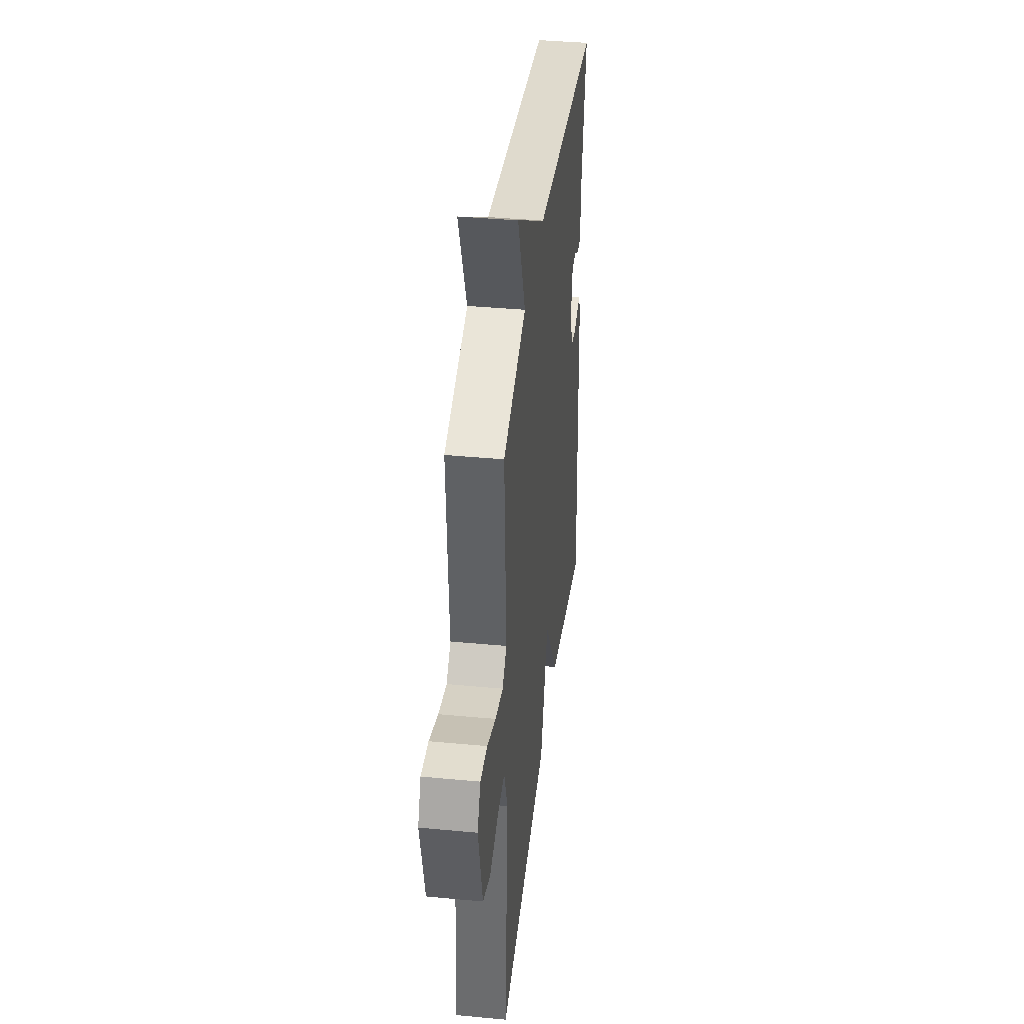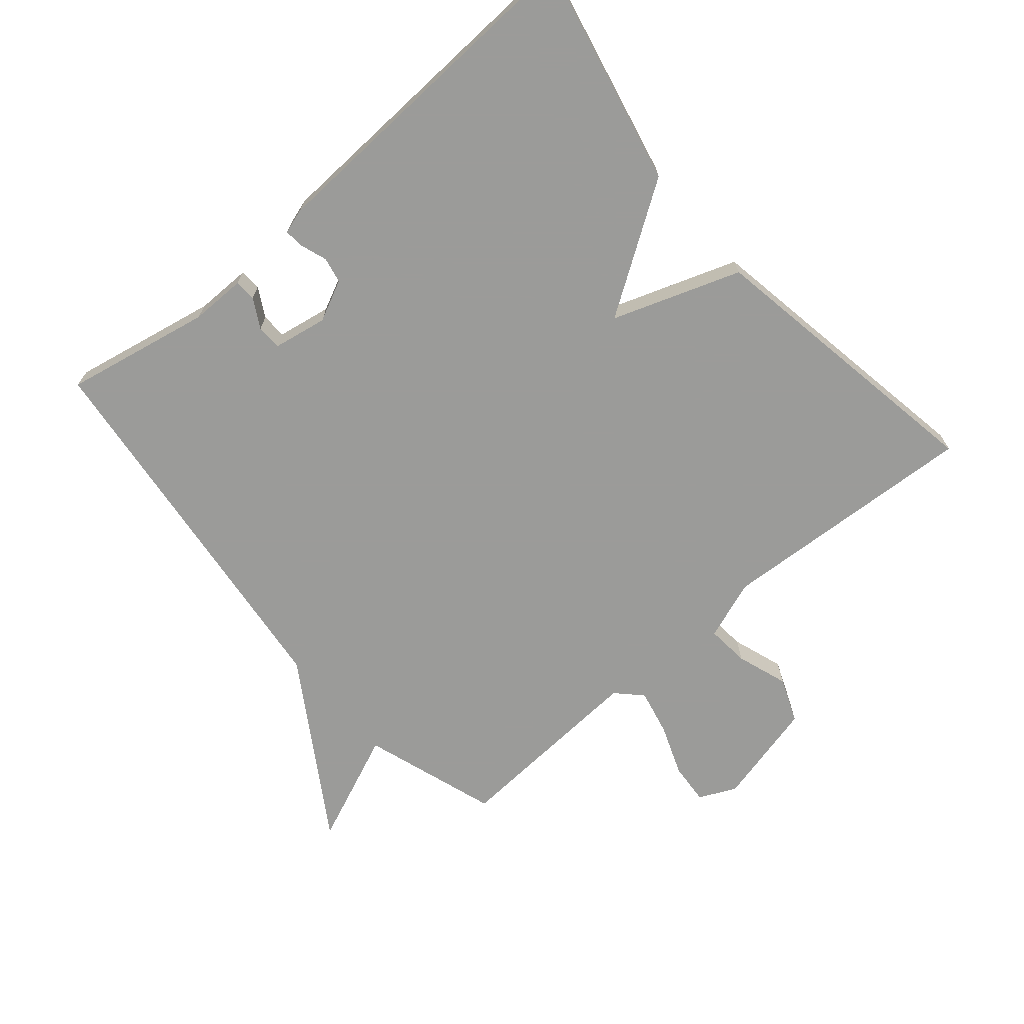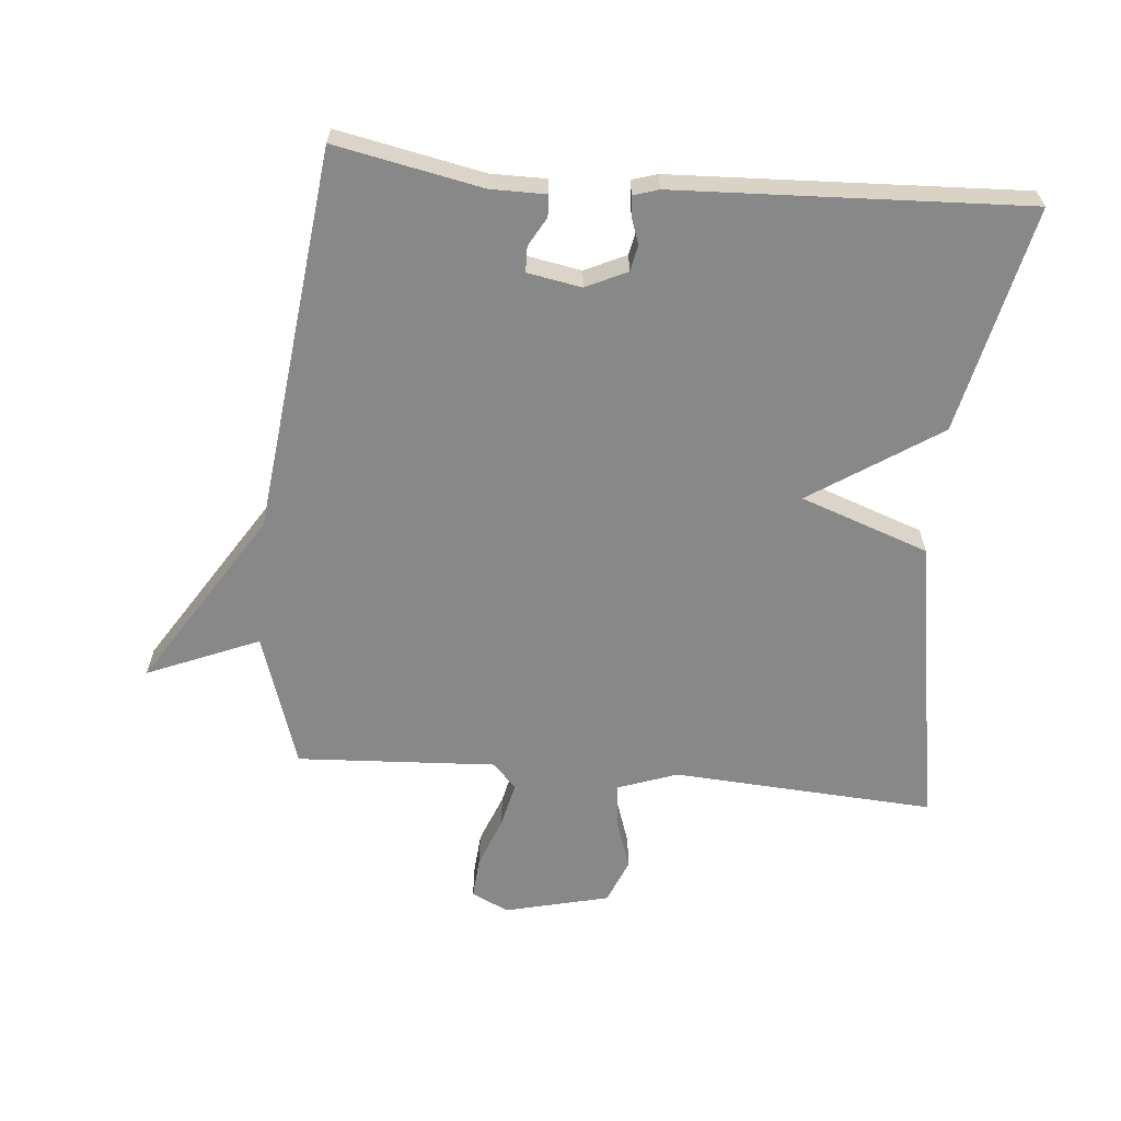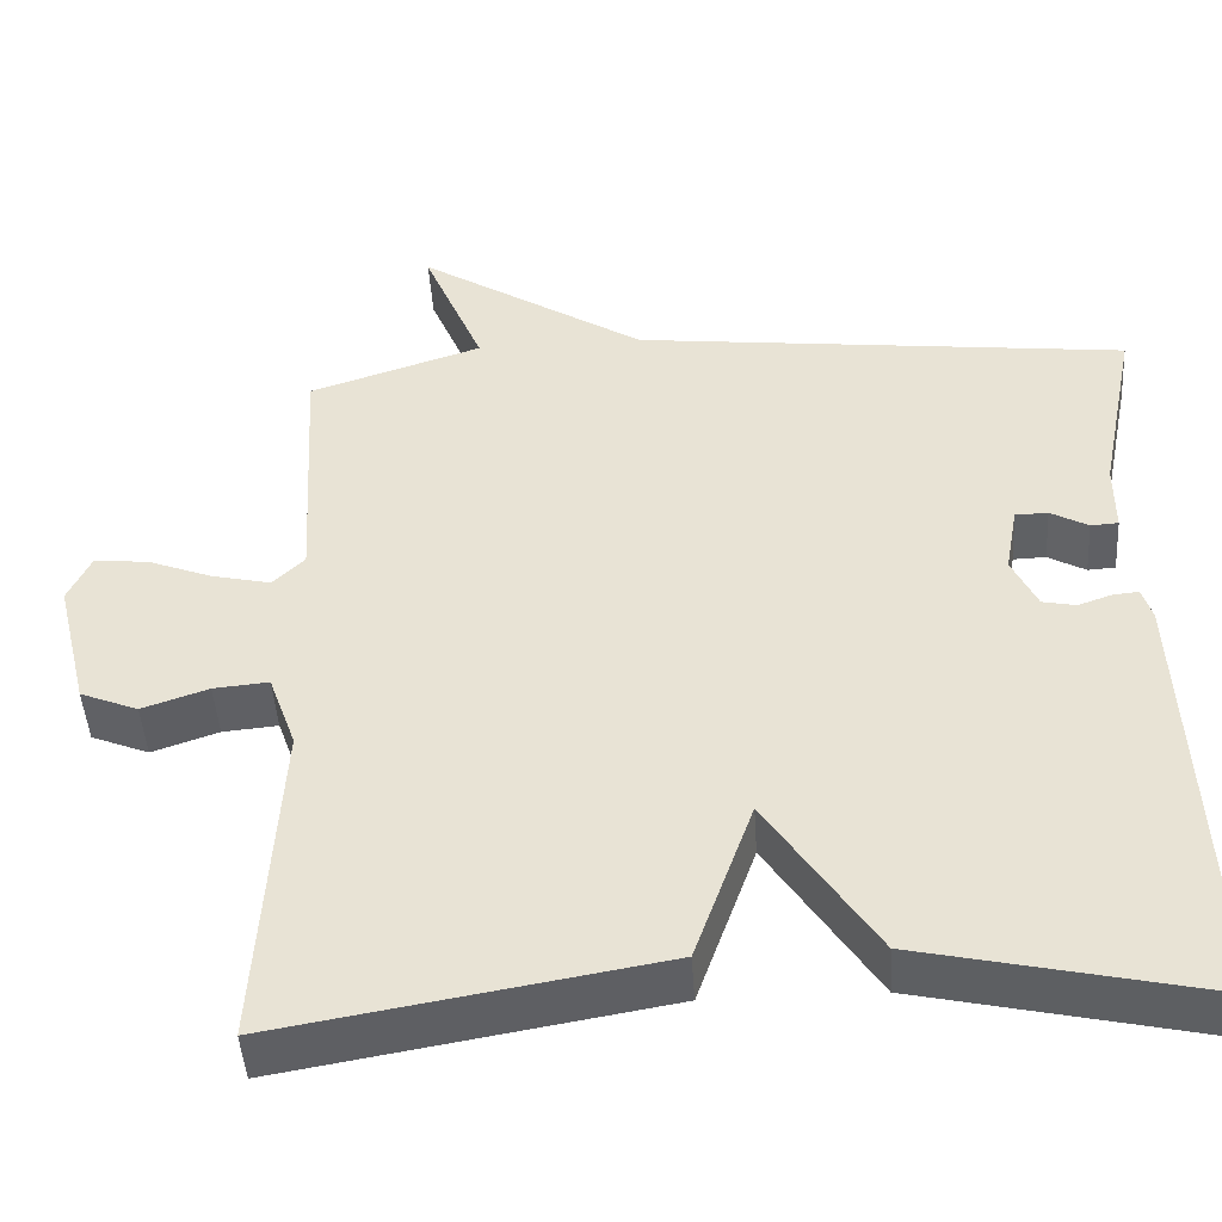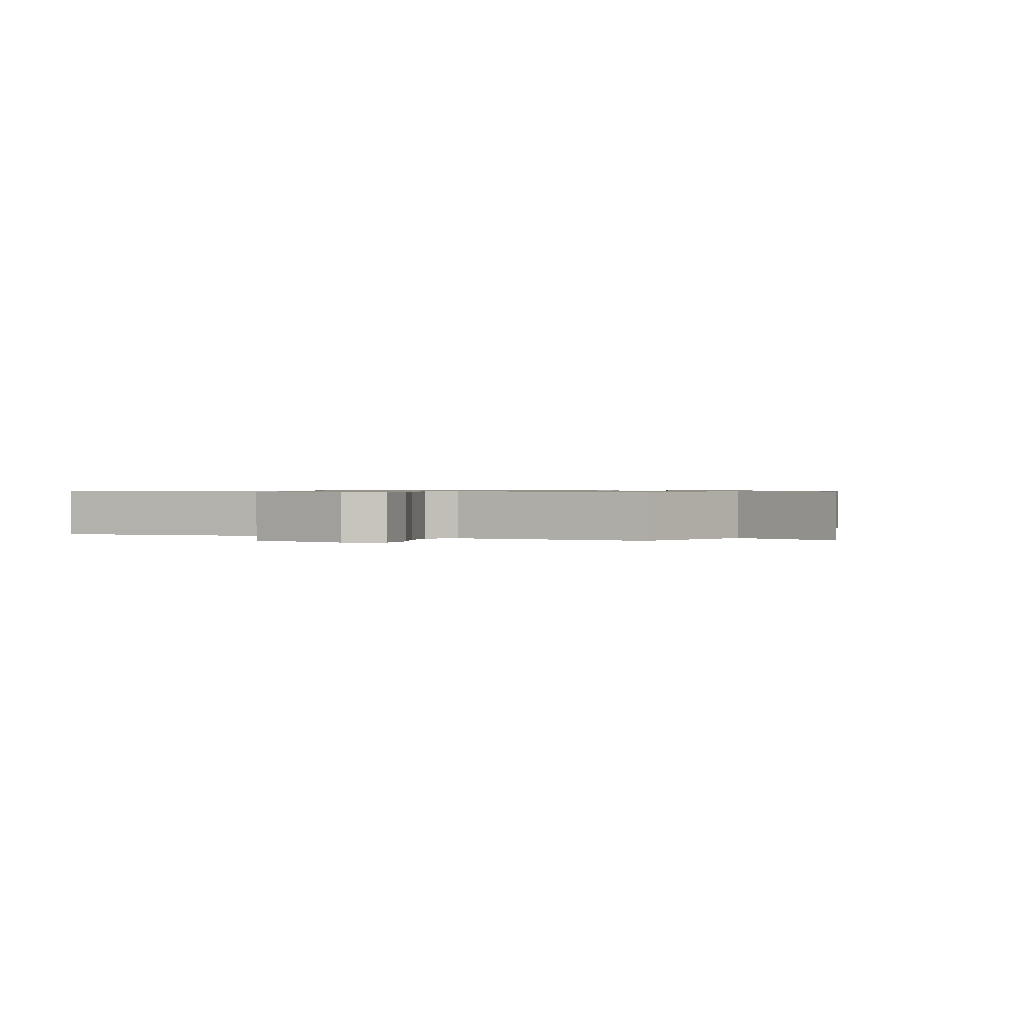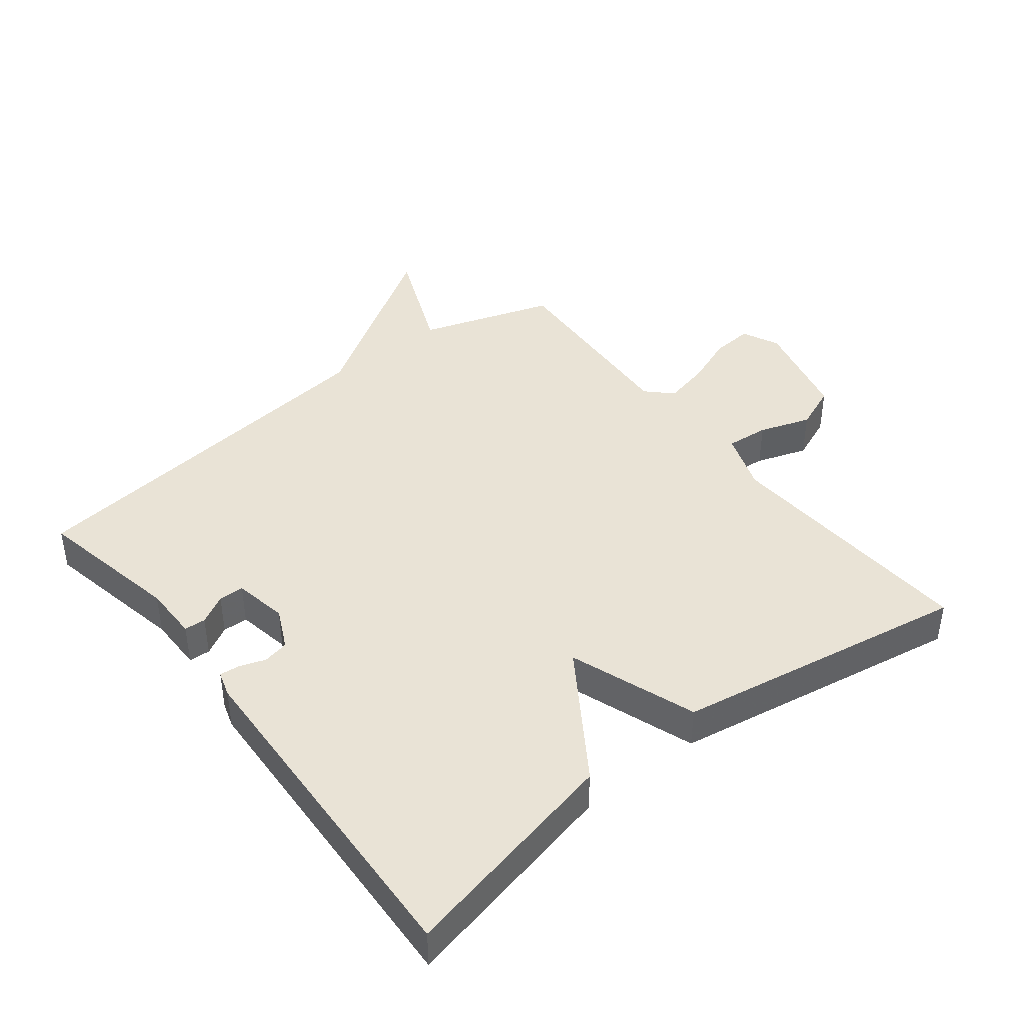
<metadata>
{"format":"obj","ext":"obj","renderer":"f3d","projection":"perspective","resolution":1024,"background":"white","views":[{"elev":39.1,"azim":-83.2,"up":"+Z"},{"elev":-69.6,"azim":130.6,"up":"+Y"},{"elev":-62.7,"azim":84.8,"up":"+Y"},{"elev":-46.1,"azim":3.7,"up":"+Z"},{"elev":0.7,"azim":-65.3,"up":"+Y"},{"elev":42.3,"azim":141.9,"up":"+Y"}]}
</metadata>
<code>
v 0.5 0.07 -0.5
v 0.153 0.07 -0.423
v 0.023 0.07 -0.226
v -0.047 0.07 -0.423
v -0.5 0.07 -0.5
v -0.475 0.07 -0.097
v -0.508 0.07 -0.005
v -0.574 0.07 -0.011
v -0.653 0.07 -0.038
v -0.722 0.07 -0.01
v -0.761 0.07 0.151
v -0.734 0.07 0.208
v -0.67 0.07 0.203
v -0.592 0.07 0.173
v -0.521 0.07 0.157
v -0.483 0.07 0.194
v -0.5 0.07 0.5
v -0.293 0.07 0.568
v -0.365 0.07 0.74
v -0.093 0.07 0.568
v 0.5 0.07 0.5
v 0.455 0.07 0.275
v 0.455 0.07 0.19
v 0.422 0.07 0.188
v 0.377 0.07 0.213
v 0.338 0.07 0.212
v 0.323 0.07 0.129
v 0.353 0.07 0.066
v 0.393 0.07 0.058
v 0.433 0.07 0.072
v 0.464 0.07 0.075
v 0.476 0.07 0.036
v 0.5 0 -0.5
v 0.153 0 -0.423
v 0.023 0 -0.226
v -0.047 0 -0.423
v -0.5 0 -0.5
v -0.475 0 -0.097
v -0.508 0 -0.005
v -0.574 0 -0.011
v -0.653 0 -0.038
v -0.722 0 -0.01
v -0.761 0 0.151
v -0.734 0 0.208
v -0.67 0 0.203
v -0.592 0 0.173
v -0.521 0 0.157
v -0.483 0 0.194
v -0.5 0 0.5
v -0.293 0 0.568
v -0.365 0 0.74
v -0.093 0 0.568
v 0.5 0 0.5
v 0.455 0 0.275
v 0.455 0 0.19
v 0.422 0 0.188
v 0.377 0 0.213
v 0.338 0 0.212
v 0.323 0 0.129
v 0.353 0 0.066
v 0.393 0 0.058
v 0.433 0 0.072
v 0.464 0 0.075
v 0.476 0 0.036
f 1 2 3
f 32 1 3
f 31 32 3
f 30 31 3
f 29 30 3
f 28 29 3
f 27 28 3
f 26 27 3
f 22 23 24 25
f 22 25 26
f 21 22 26
f 20 21 26
f 18 19 20 26
f 18 26 3
f 17 18 3
f 16 17 3
f 12 13 14
f 11 12 14
f 10 11 14
f 9 10 14
f 8 9 14
f 7 8 14 15
f 16 3 4
f 15 16 4
f 7 15 4
f 6 7 4
f 4 5 6
f 35 34 33
f 35 33 64
f 35 64 63
f 35 63 62
f 35 62 61
f 35 61 60
f 35 60 59
f 35 59 58
f 57 56 55 54
f 58 57 54
f 58 54 53
f 58 53 52
f 58 52 51 50
f 35 58 50
f 35 50 49
f 35 49 48
f 46 45 44
f 46 44 43
f 46 43 42
f 46 42 41
f 46 41 40
f 47 46 40 39
f 36 35 48
f 36 48 47
f 36 47 39
f 36 39 38
f 38 37 36
f 1 33 34 2
f 2 34 35 3
f 3 35 36 4
f 4 36 37 5
f 5 37 38 6
f 6 38 39 7
f 7 39 40 8
f 8 40 41 9
f 9 41 42 10
f 10 42 43 11
f 11 43 44 12
f 12 44 45 13
f 13 45 46 14
f 14 46 47 15
f 15 47 48 16
f 16 48 49 17
f 17 49 50 18
f 18 50 51 19
f 19 51 52 20
f 20 52 53 21
f 21 53 54 22
f 22 54 55 23
f 23 55 56 24
f 24 56 57 25
f 25 57 58 26
f 26 58 59 27
f 27 59 60 28
f 28 60 61 29
f 29 61 62 30
f 30 62 63 31
f 31 63 64 32
f 32 64 33 1

</code>
